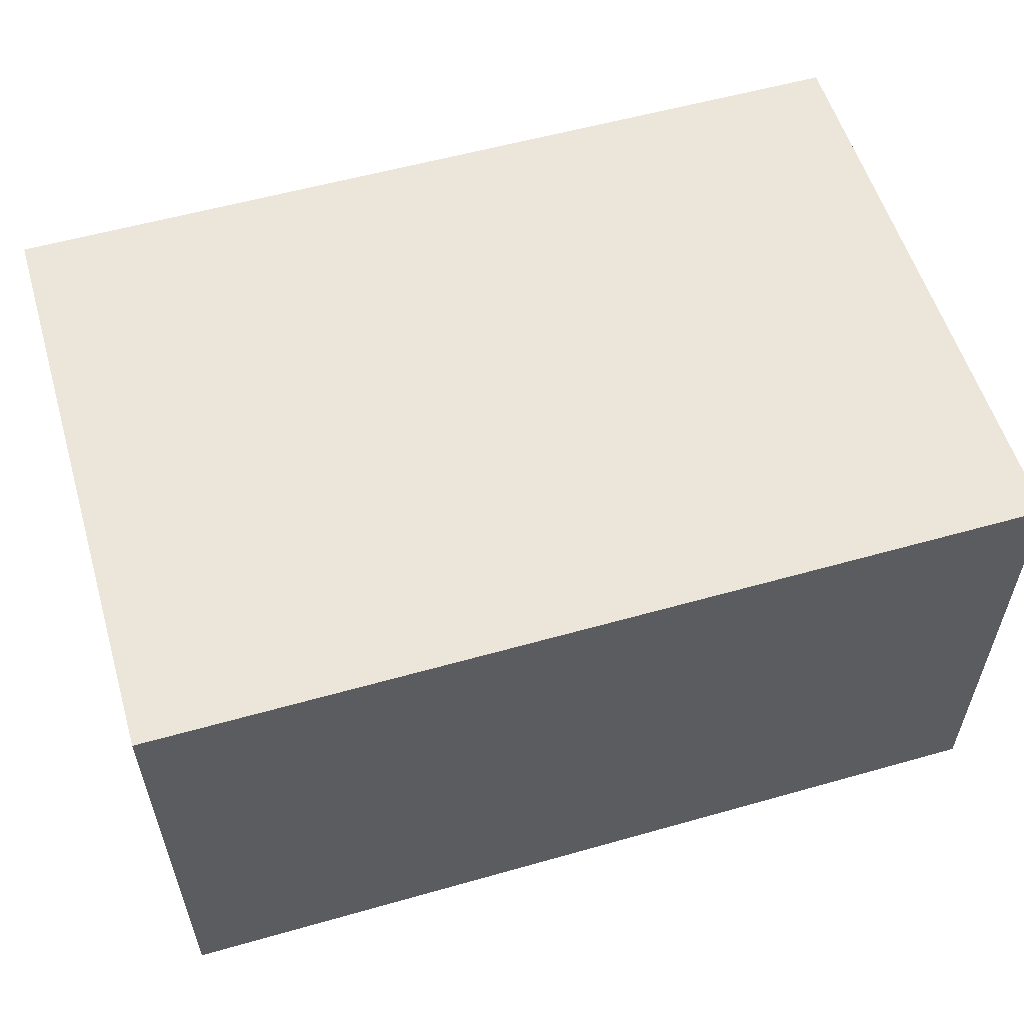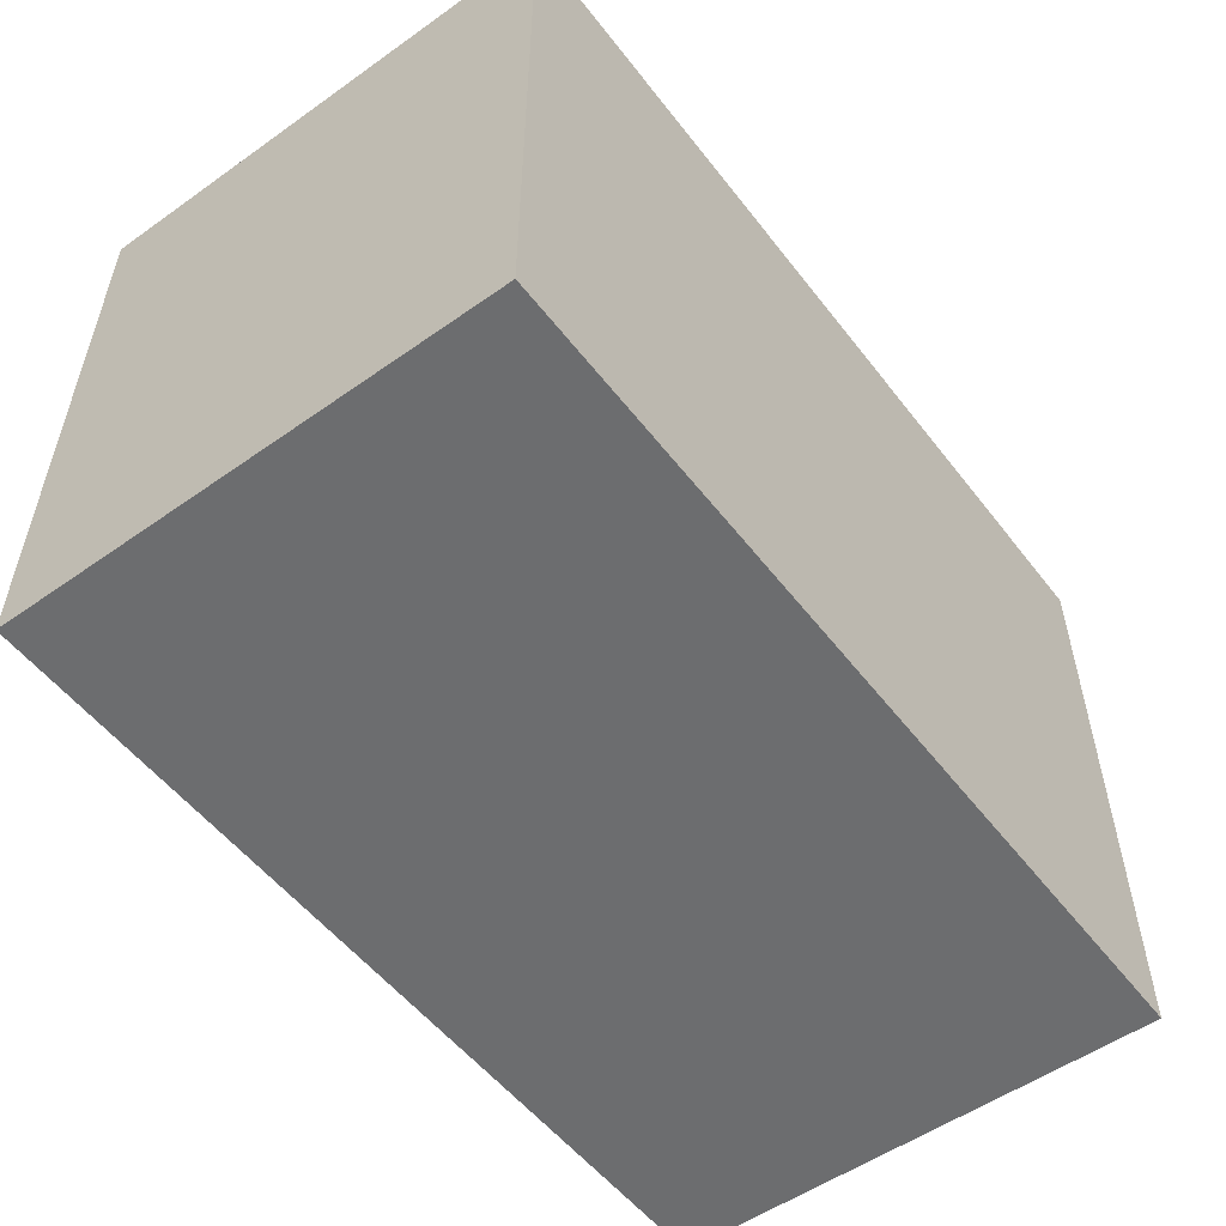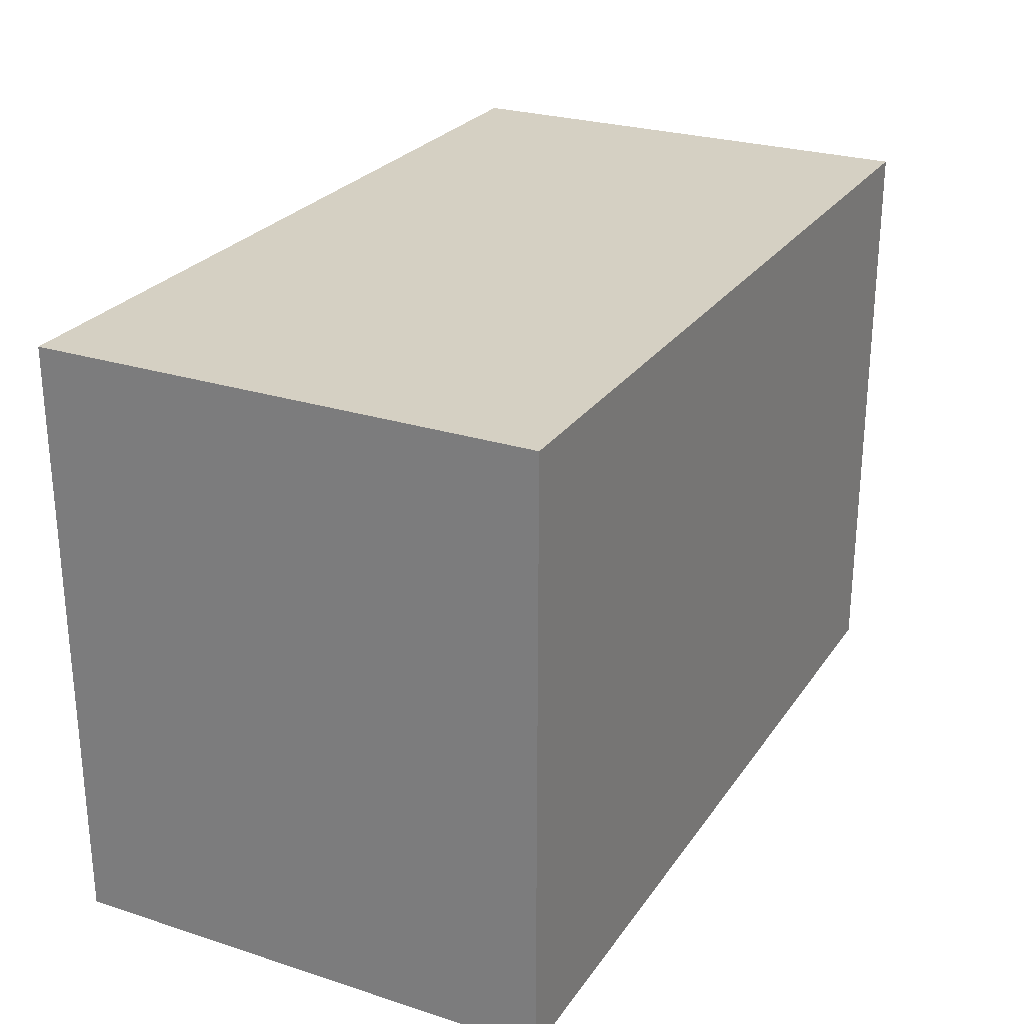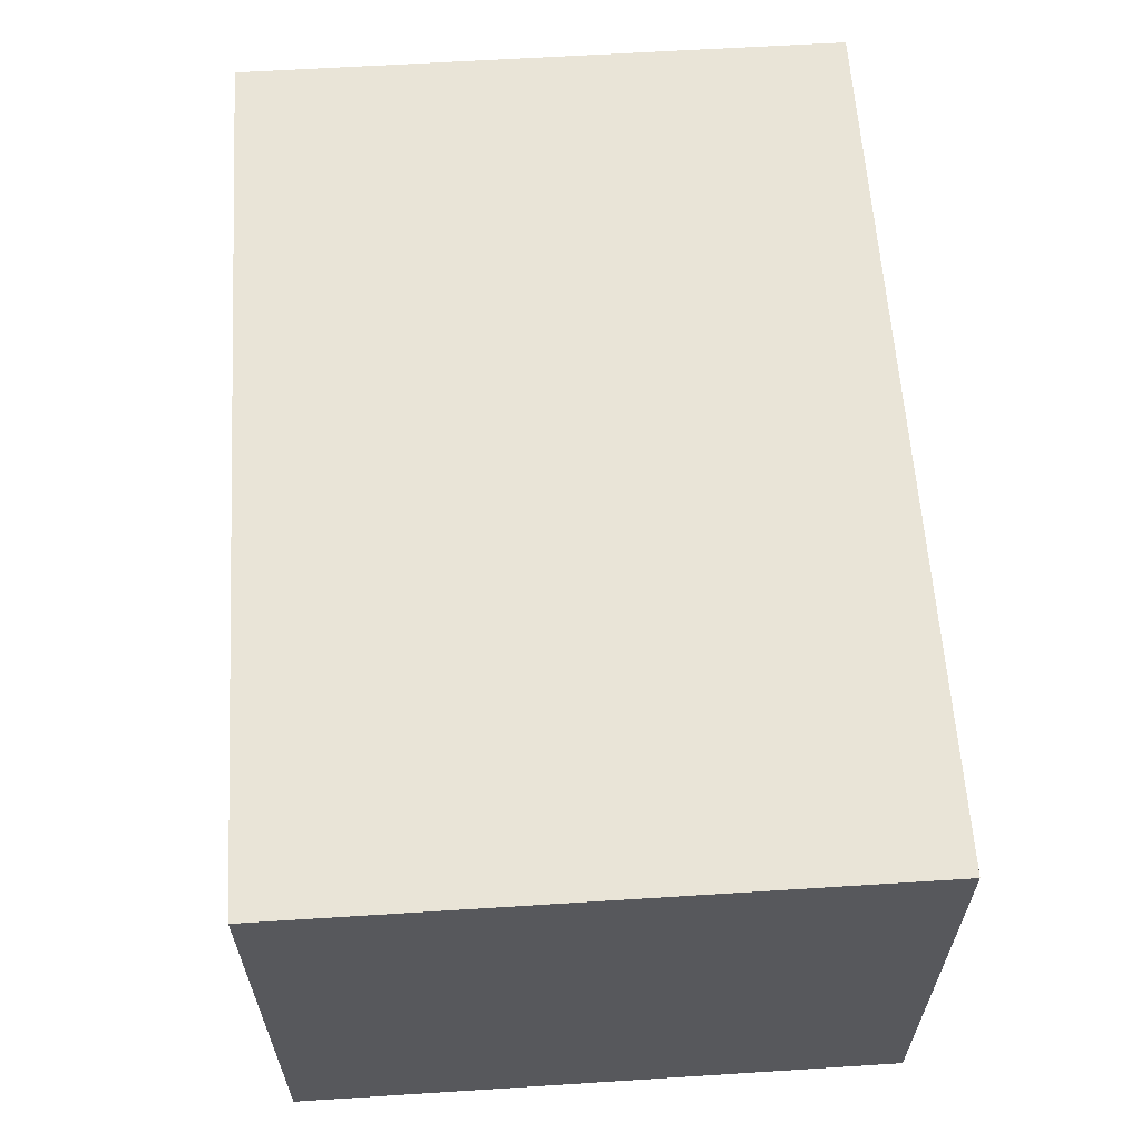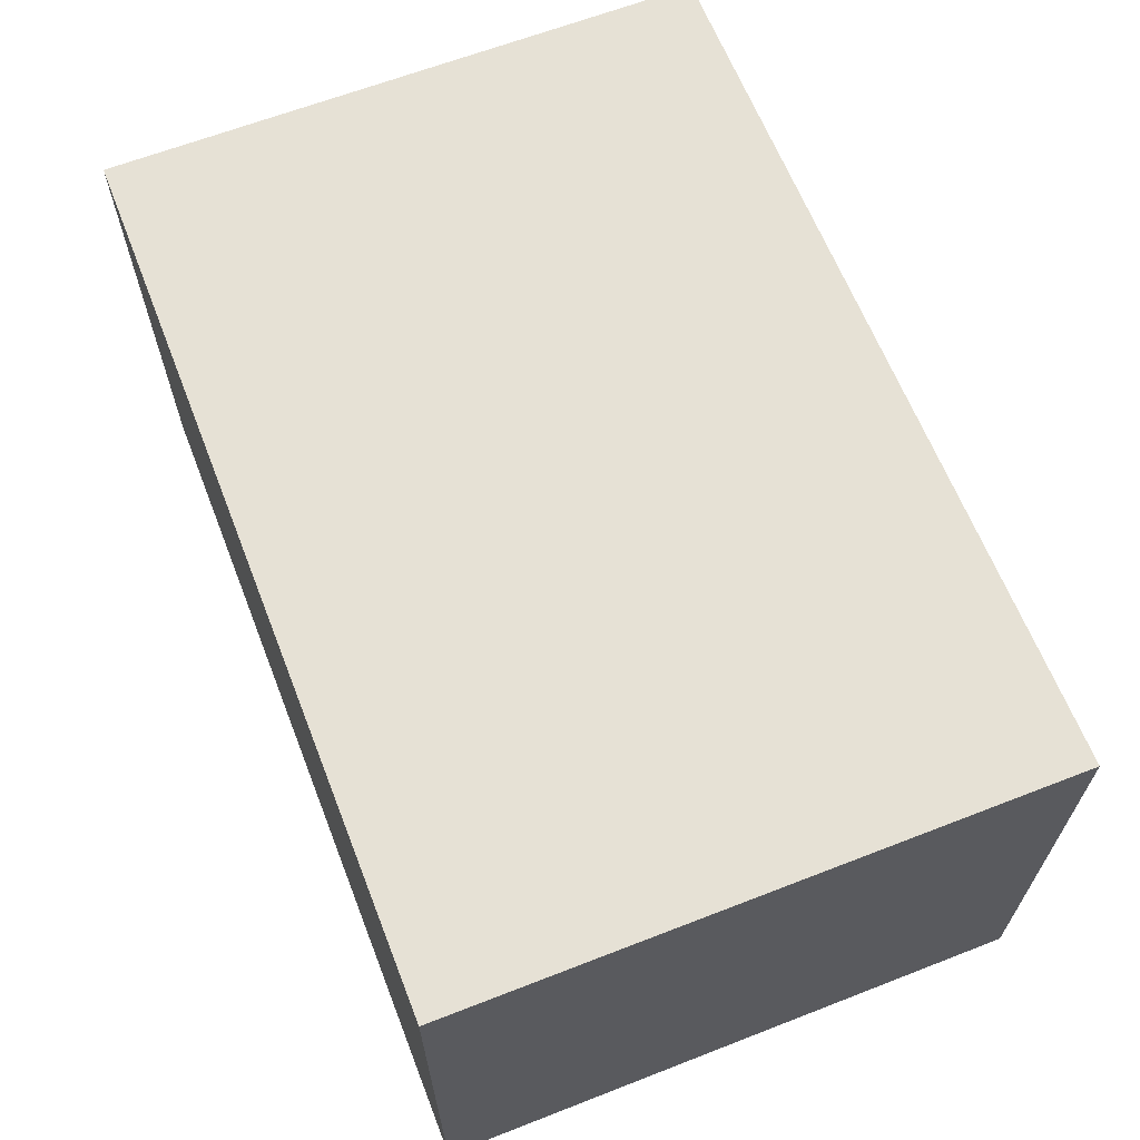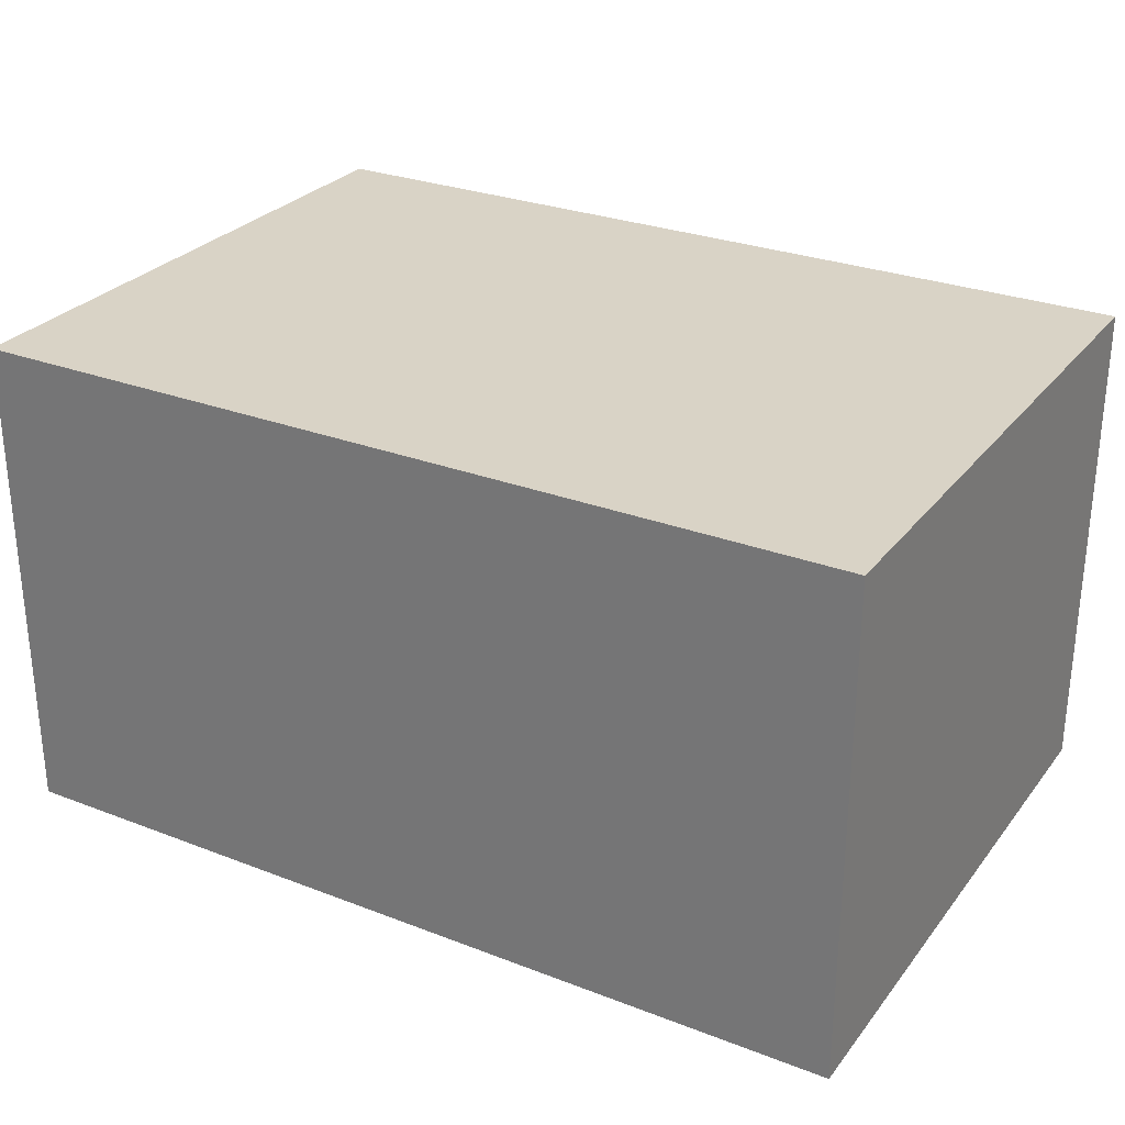
<metadata>
{"format":"obj","ext":"obj","renderer":"f3d","projection":"perspective","resolution":1024,"background":"white","views":[{"elev":56.4,"azim":163.5,"up":"+Y"},{"elev":-53.9,"azim":126.9,"up":"+Z"},{"elev":26.1,"azim":-63.1,"up":"+Z"},{"elev":60.9,"azim":86.3,"up":"+Y"},{"elev":64.3,"azim":-111.4,"up":"+Y"},{"elev":28.3,"azim":-149.9,"up":"+Y"}]}
</metadata>
<code>
g IL_Box
v -0.4777 0.4102 -0.1088
v -0.4777 0.5371 -0.3263
v -0.4777 0.5371 -0.1088
v -0.4777 0.4102 -0.3263
v -0.4777 0 -0.1088
v -0.4777 0 -0.3263
v -0.4777 0 0.1088
v -0.4777 0.4102 0.1088
v -0.4777 0 0.3263
v -0.4777 0.4102 0.3263
v -0.4777 0.5371 0.1088
v -0.4777 0.5371 0.3263
v -0.4777 0.4102 -0.3263
v 0.4777 0.5371 -0.3263
v -0.4777 0.5371 -0.3263
v 0.4777 0.4102 -0.3263
v -0.4777 0 -0.3263
v 0.4777 0 -0.3263
v 0.4777 0.4102 0.1088
v 0.4777 0.5371 0.3263
v 0.4777 0.5371 0.1088
v 0.4777 0.4102 0.3263
v 0.4777 0 0.1088
v 0.4777 0 0.3263
v 0.4777 0 -0.1088
v 0.4777 0.4102 -0.1088
v 0.4777 0 -0.3263
v 0.4777 0.4102 -0.3263
v 0.4777 0.5371 -0.1088
v 0.4777 0.5371 -0.3263
v 0.4777 0.4102 0.3263
v -0.4777 0.5371 0.3263
v 0.4777 0.5371 0.3263
v -0.4777 0.4102 0.3263
v 0.4777 0 0.3263
v -0.4777 0 0.3263
v -0.4777 0 0.1088
v -0.4777 0 0.3263
v 0.4777 0 0.3263
v 0.4777 0 0.1088
v 0.4777 0.5371 0.1088
v 0.4777 0.5371 0.3263
v -0.4777 0.5371 0.3263
v -0.4777 0.5371 0.1088
v 0.4777 0.5371 -0.3263
v 0.4777 0.5371 -0.1088
v -0.4777 0.5371 -0.1088
v -0.4777 0.5371 -0.3263
v 0.4777 0.5371 -0.1088
v 0.4777 0.5371 0.1088
v -0.4777 0.5371 0.1088
v -0.4777 0.5371 -0.1088
v -0.4777 0 -0.3263
v 0.4777 0 -0.1088
v 0.4777 0 -0.3263
v -0.4777 0 -0.1088
v 0.4777 0 0.1088
v -0.4777 0 0.1088
v 0.4777 0.4102 -0.1088
v 0.4777 0.4102 0.1088
v 0.4777 0.5371 0.1088
v 0.4777 0.5371 -0.1088
v -0.4777 0.4102 0.1088
v -0.4777 0.4102 -0.1088
v -0.4777 0.5371 -0.1088
v -0.4777 0.5371 0.1088
g IL_Box_0
f 3 2 1
f 2 4 1
f 1 4 5
f 4 6 5
f 1 5 7
f 8 1 7
f 8 7 9
f 10 8 9
f 11 8 10
f 12 11 10
f 15 14 13
f 14 16 13
f 13 16 17
f 16 18 17
f 21 20 19
f 20 22 19
f 19 22 23
f 22 24 23
f 19 23 25
f 26 19 25
f 26 25 27
f 28 26 27
f 29 26 28
f 30 29 28
f 33 32 31
f 32 34 31
f 31 34 35
f 34 36 35
f 39 38 37
f 40 39 37
f 43 42 41
f 44 43 41
f 47 46 45
f 48 47 45
f 51 50 49
f 52 51 49
f 55 54 53
f 54 56 53
f 54 57 56
f 57 58 56
f 61 60 59
f 62 61 59
f 65 64 63
f 66 65 63

</code>
